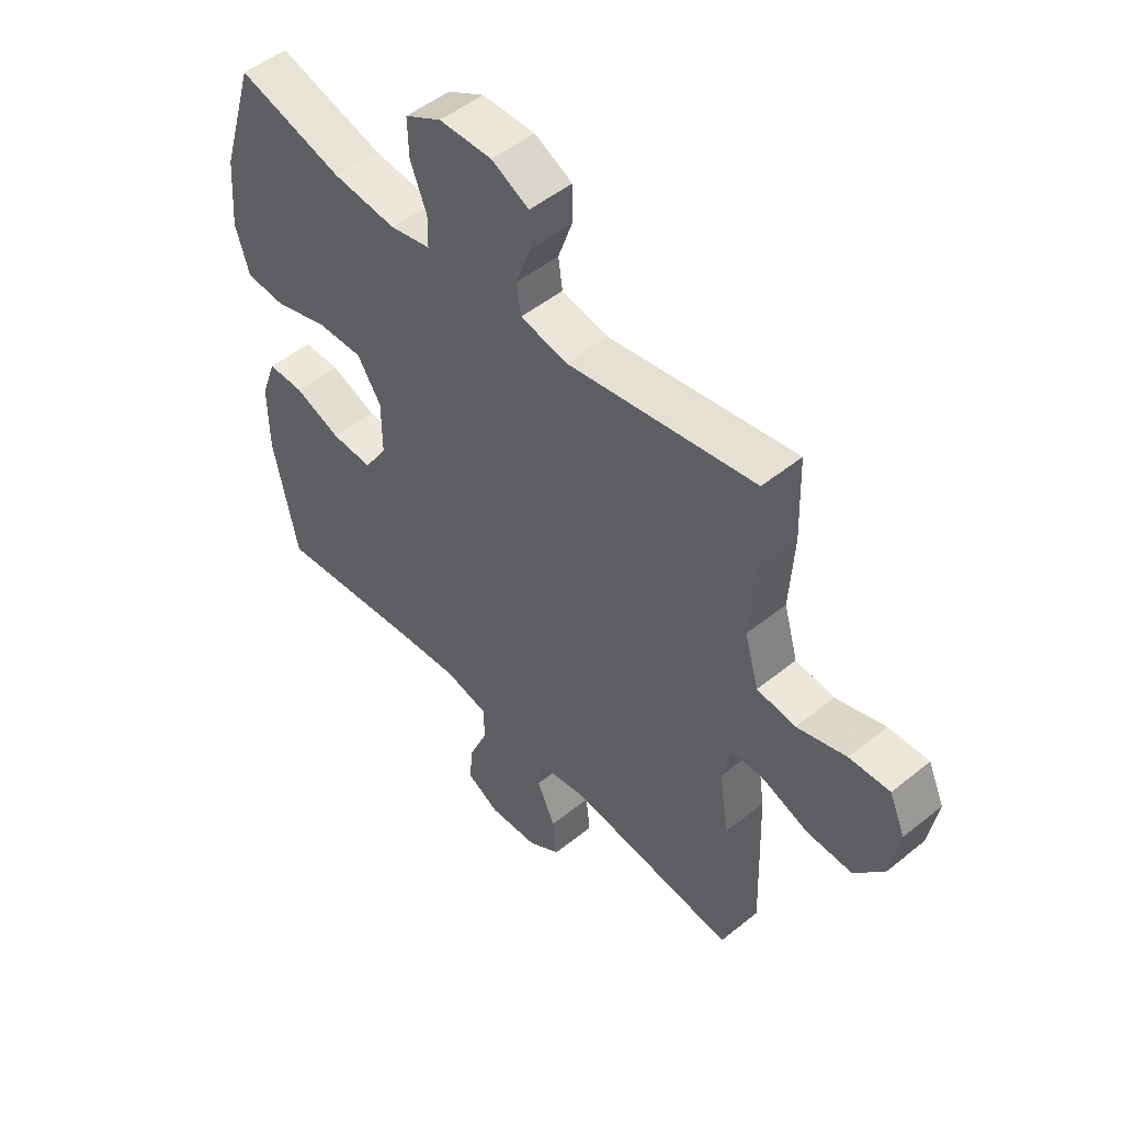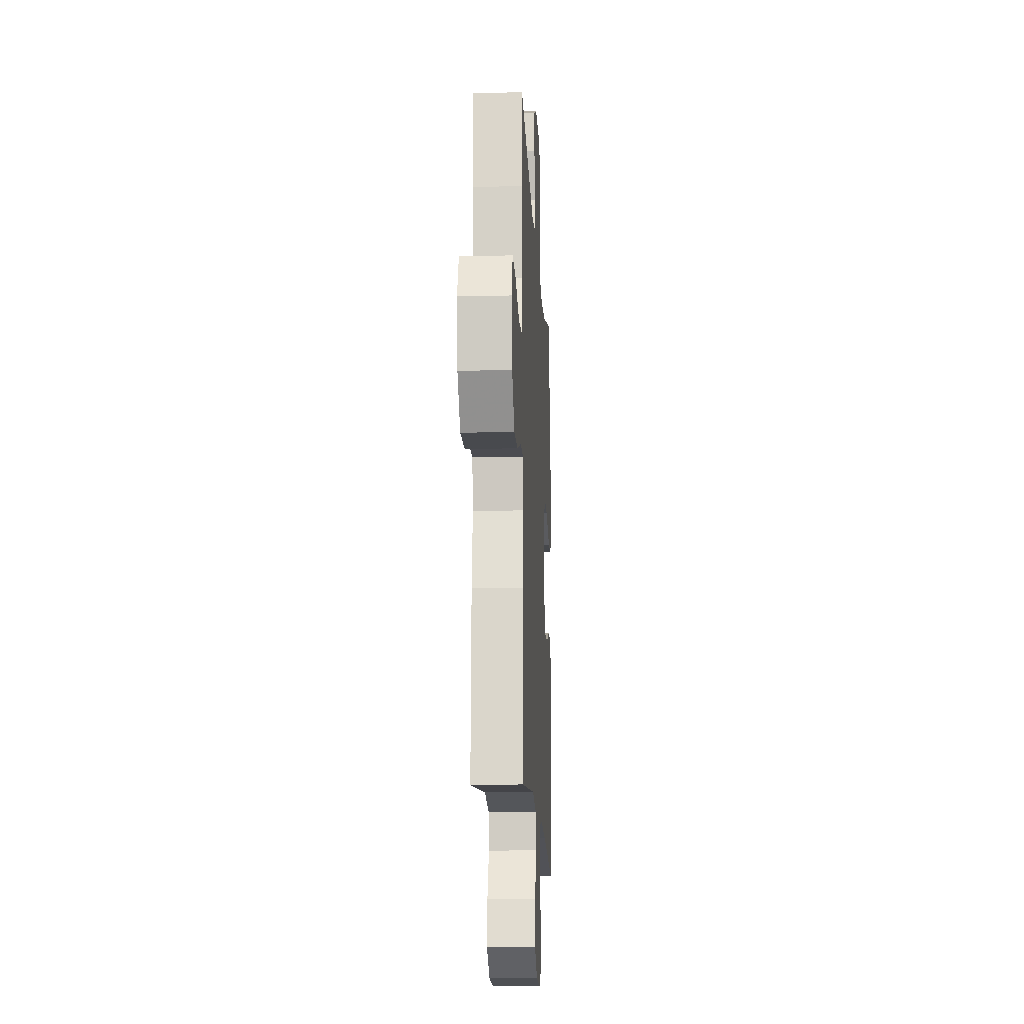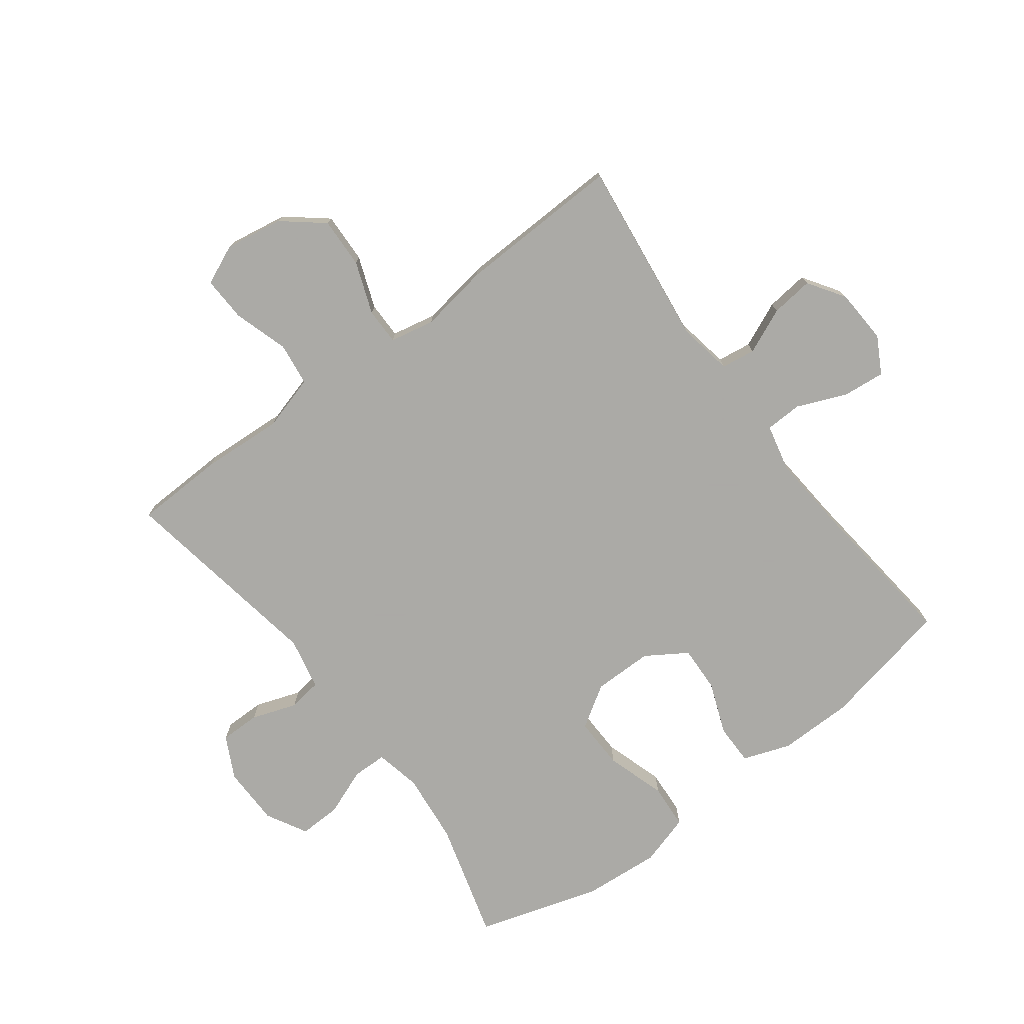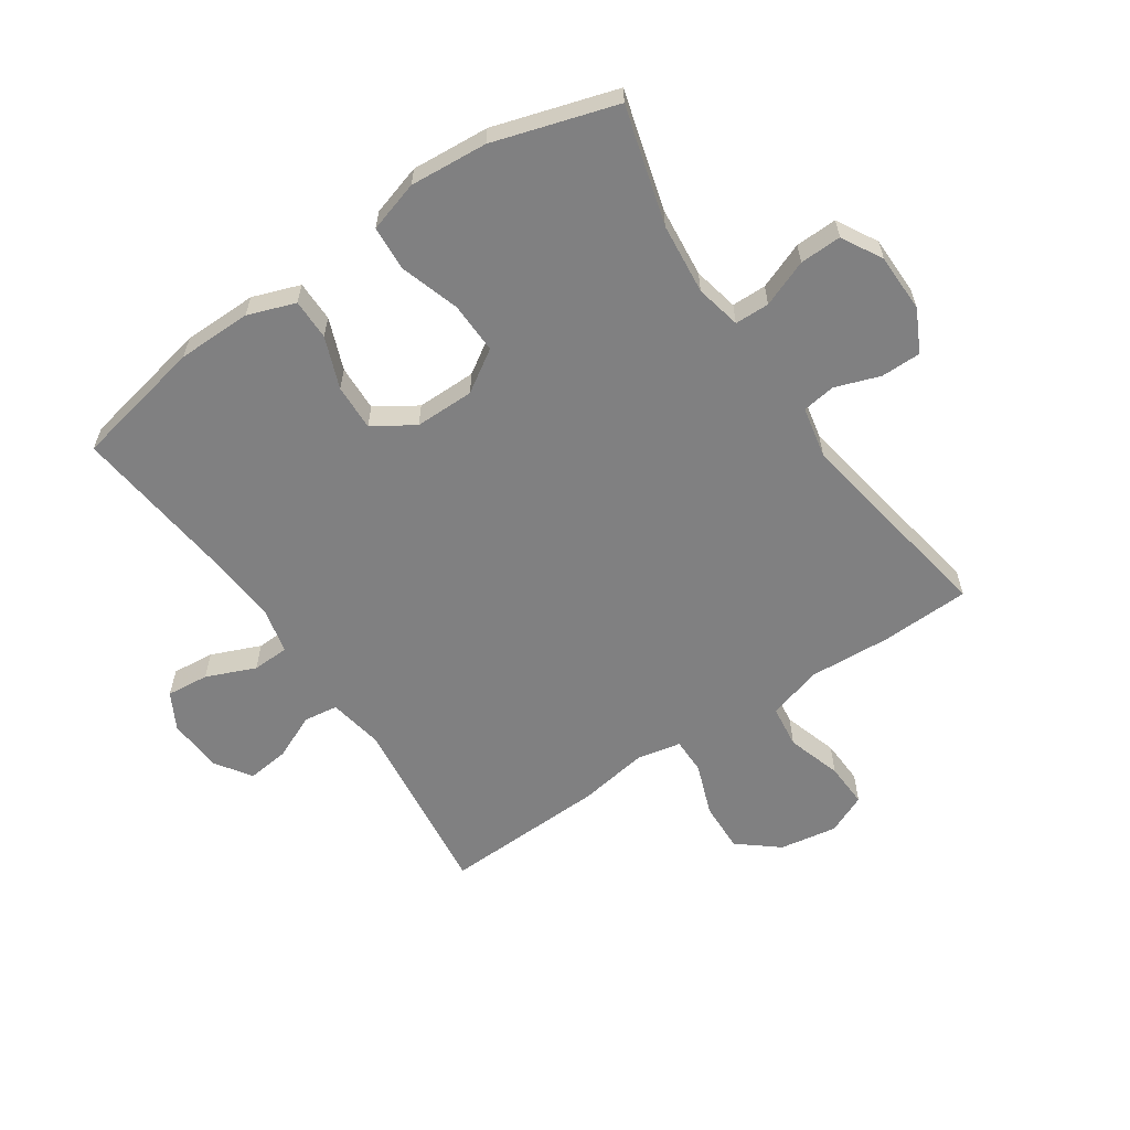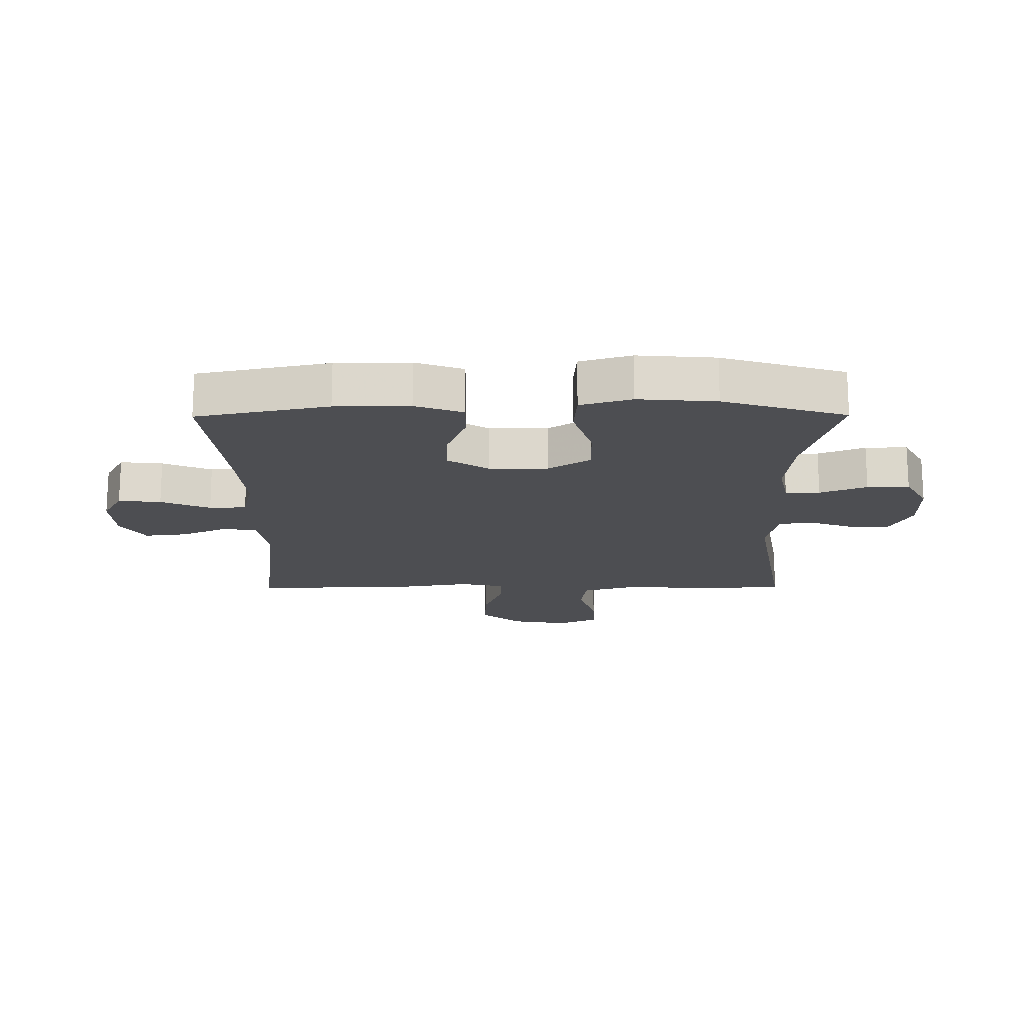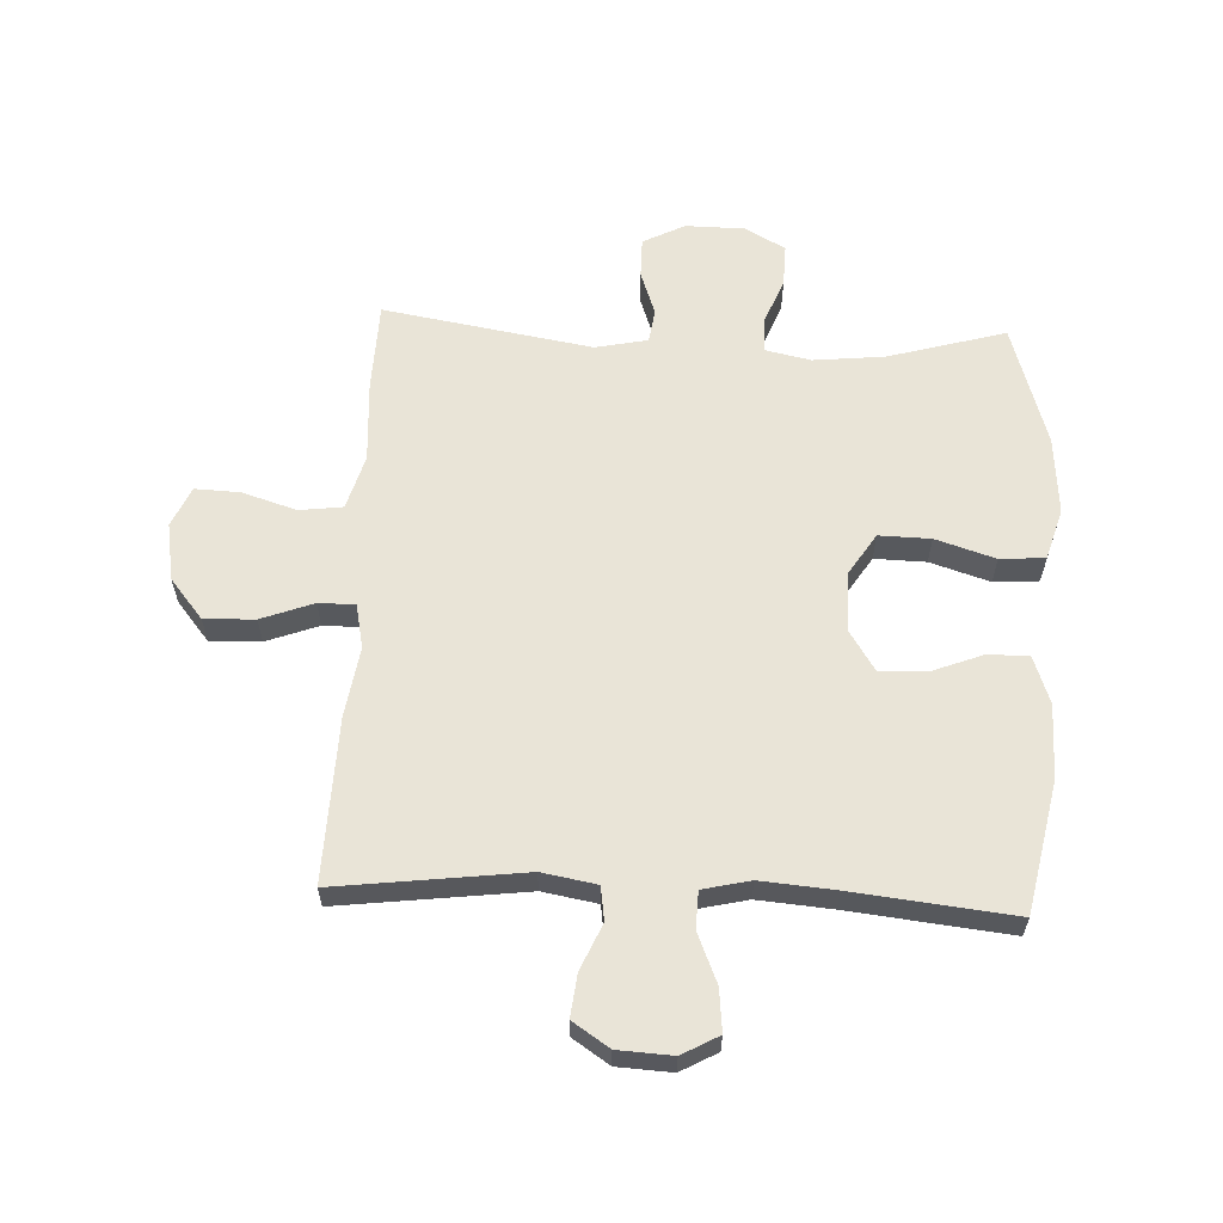
<metadata>
{"format":"obj","ext":"obj","renderer":"f3d","projection":"perspective","resolution":1024,"background":"white","views":[{"elev":50.1,"azim":48.4,"up":"+Z"},{"elev":-15.3,"azim":93.0,"up":"+Z"},{"elev":-75.7,"azim":126.9,"up":"+Y"},{"elev":-60.2,"azim":-55.8,"up":"+Y"},{"elev":-17.2,"azim":-89.6,"up":"+Y"},{"elev":60.8,"azim":-177.4,"up":"+Y"}]}
</metadata>
<code>
v -0.5 0.07 0.5
v -0.306 0.07 0.445
v -0.189 0.07 0.433
v -0.114 0.07 0.449
v -0.113 0.07 0.506
v -0.143 0.07 0.583
v -0.145 0.07 0.652
v -0.078 0.07 0.689
v 0.019 0.07 0.69
v 0.088 0.07 0.655
v 0.088 0.07 0.589
v 0.062 0.07 0.515
v 0.07 0.07 0.46
v 0.156 0.07 0.442
v 0.5 0.07 0.5
v 0.505 0.07 0.353
v 0.497 0.07 0.218
v 0.523 0.07 0.128
v 0.594 0.07 0.119
v 0.684 0.07 0.147
v 0.758 0.07 0.15
v 0.787 0.07 0.084
v 0.771 0.07 -0.011
v 0.717 0.07 -0.077
v 0.634 0.07 -0.074
v 0.548 0.07 -0.042
v 0.488 0.07 -0.042
v 0.473 0.07 -0.115
v 0.491 0.07 -0.229
v 0.5 0.07 -0.5
v 0.192 0.07 -0.462
v 0.102 0.07 -0.478
v 0.094 0.07 -0.534
v 0.127 0.07 -0.609
v 0.135 0.07 -0.679
v 0.075 0.07 -0.719
v -0.015 0.07 -0.724
v -0.075 0.07 -0.691
v -0.068 0.07 -0.621
v -0.034 0.07 -0.54
v -0.036 0.07 -0.479
v -0.114 0.07 -0.461
v -0.236 0.07 -0.471
v -0.5 0.07 -0.5
v -0.544 0.07 -0.284
v -0.545 0.07 -0.162
v -0.517 0.07 -0.084
v -0.45 0.07 -0.084
v -0.365 0.07 -0.117
v -0.289 0.07 -0.12
v -0.246 0.07 -0.053
v -0.246 0.07 0.045
v -0.29 0.07 0.114
v -0.375 0.07 0.112
v -0.473 0.07 0.081
v -0.547 0.07 0.086
v -0.572 0.07 0.17
v -0.562 0.07 0.298
v -0.5 0 0.5
v -0.306 0 0.445
v -0.189 0 0.433
v -0.114 0 0.449
v -0.113 0 0.506
v -0.143 0 0.583
v -0.145 0 0.652
v -0.078 0 0.689
v 0.019 0 0.69
v 0.088 0 0.655
v 0.088 0 0.589
v 0.062 0 0.515
v 0.07 0 0.46
v 0.156 0 0.442
v 0.5 0 0.5
v 0.505 0 0.353
v 0.497 0 0.218
v 0.523 0 0.128
v 0.594 0 0.119
v 0.684 0 0.147
v 0.758 0 0.15
v 0.787 0 0.084
v 0.771 0 -0.011
v 0.717 0 -0.077
v 0.634 0 -0.074
v 0.548 0 -0.042
v 0.488 0 -0.042
v 0.473 0 -0.115
v 0.491 0 -0.229
v 0.5 0 -0.5
v 0.192 0 -0.462
v 0.102 0 -0.478
v 0.094 0 -0.534
v 0.127 0 -0.609
v 0.135 0 -0.679
v 0.075 0 -0.719
v -0.015 0 -0.724
v -0.075 0 -0.691
v -0.068 0 -0.621
v -0.034 0 -0.54
v -0.036 0 -0.479
v -0.114 0 -0.461
v -0.236 0 -0.471
v -0.5 0 -0.5
v -0.544 0 -0.284
v -0.545 0 -0.162
v -0.517 0 -0.084
v -0.45 0 -0.084
v -0.365 0 -0.117
v -0.289 0 -0.12
v -0.246 0 -0.053
v -0.246 0 0.045
v -0.29 0 0.114
v -0.375 0 0.112
v -0.473 0 0.081
v -0.547 0 0.086
v -0.572 0 0.17
v -0.562 0 0.298
f 57 58 1 2
f 54 55 56 57
f 53 54 57 2
f 52 53 2 3
f 51 52 3 4
f 46 47 48 49
f 46 49 50
f 43 44 45 46
f 42 43 46 50
f 41 42 50 51
f 37 38 39 40
f 37 40 41
f 36 37 41
f 33 34 35 36
f 33 36 41
f 32 33 41 51
f 28 29 30 31
f 27 28 31 32
f 23 24 25 26
f 23 26 27
f 22 23 27
f 19 20 21 22
f 18 19 22 27
f 17 18 27 32
f 14 15 16 17
f 13 14 17 32
f 9 10 11 12
f 5 6 7 8
f 4 5 8 9
f 12 13 32 51
f 4 9 12 51
f 60 59 116 115
f 115 114 113 112
f 60 115 112 111
f 61 60 111 110
f 62 61 110 109
f 107 106 105 104
f 108 107 104
f 104 103 102 101
f 108 104 101 100
f 109 108 100 99
f 98 97 96 95
f 99 98 95
f 99 95 94
f 94 93 92 91
f 99 94 91
f 109 99 91 90
f 89 88 87 86
f 90 89 86 85
f 84 83 82 81
f 85 84 81
f 85 81 80
f 80 79 78 77
f 85 80 77 76
f 90 85 76 75
f 75 74 73 72
f 90 75 72 71
f 70 69 68 67
f 66 65 64 63
f 67 66 63 62
f 109 90 71 70
f 109 70 67 62
f 1 59 60 2
f 2 60 61 3
f 3 61 62 4
f 4 62 63 5
f 5 63 64 6
f 6 64 65 7
f 7 65 66 8
f 8 66 67 9
f 9 67 68 10
f 10 68 69 11
f 11 69 70 12
f 12 70 71 13
f 13 71 72 14
f 14 72 73 15
f 15 73 74 16
f 16 74 75 17
f 17 75 76 18
f 18 76 77 19
f 19 77 78 20
f 20 78 79 21
f 21 79 80 22
f 22 80 81 23
f 23 81 82 24
f 24 82 83 25
f 25 83 84 26
f 26 84 85 27
f 27 85 86 28
f 28 86 87 29
f 29 87 88 30
f 30 88 89 31
f 31 89 90 32
f 32 90 91 33
f 33 91 92 34
f 34 92 93 35
f 35 93 94 36
f 36 94 95 37
f 37 95 96 38
f 38 96 97 39
f 39 97 98 40
f 40 98 99 41
f 41 99 100 42
f 42 100 101 43
f 43 101 102 44
f 44 102 103 45
f 45 103 104 46
f 46 104 105 47
f 47 105 106 48
f 48 106 107 49
f 49 107 108 50
f 50 108 109 51
f 51 109 110 52
f 52 110 111 53
f 53 111 112 54
f 54 112 113 55
f 55 113 114 56
f 56 114 115 57
f 57 115 116 58
f 58 116 59 1

</code>
